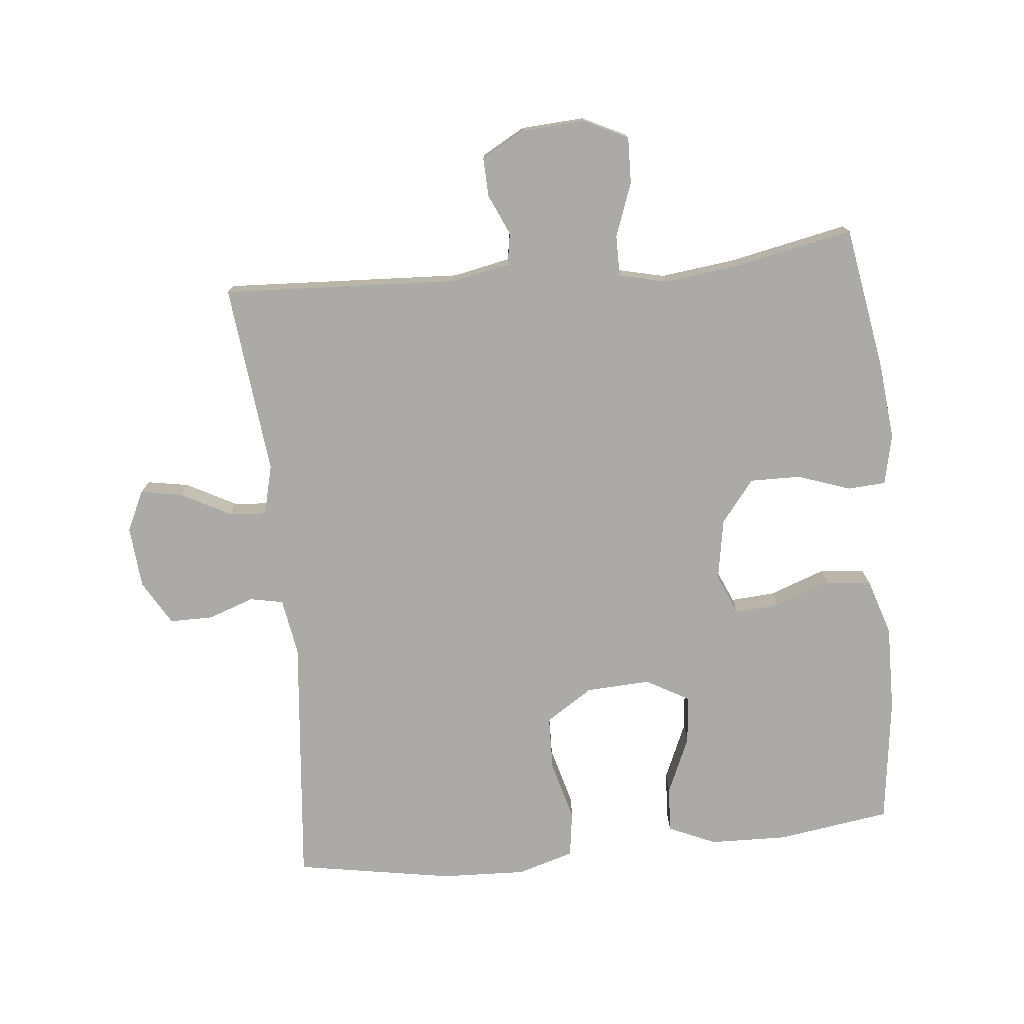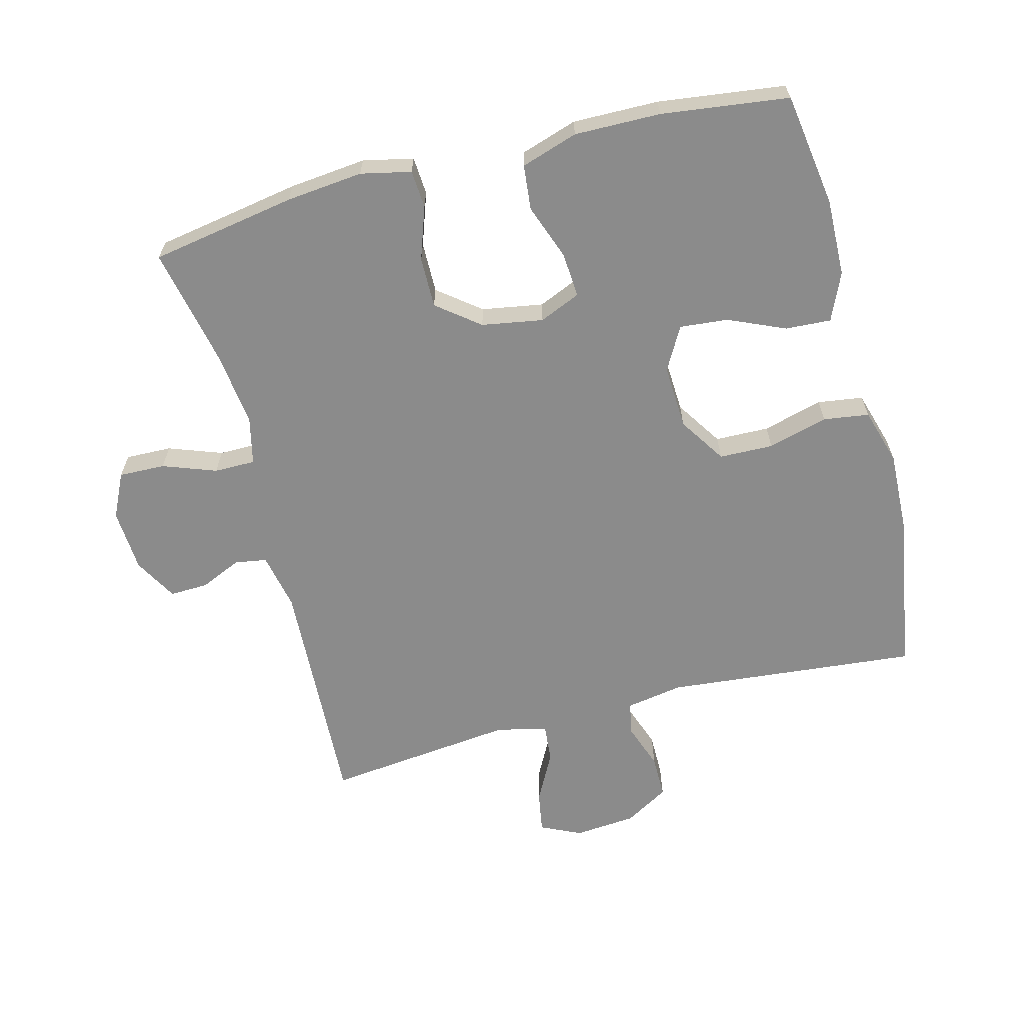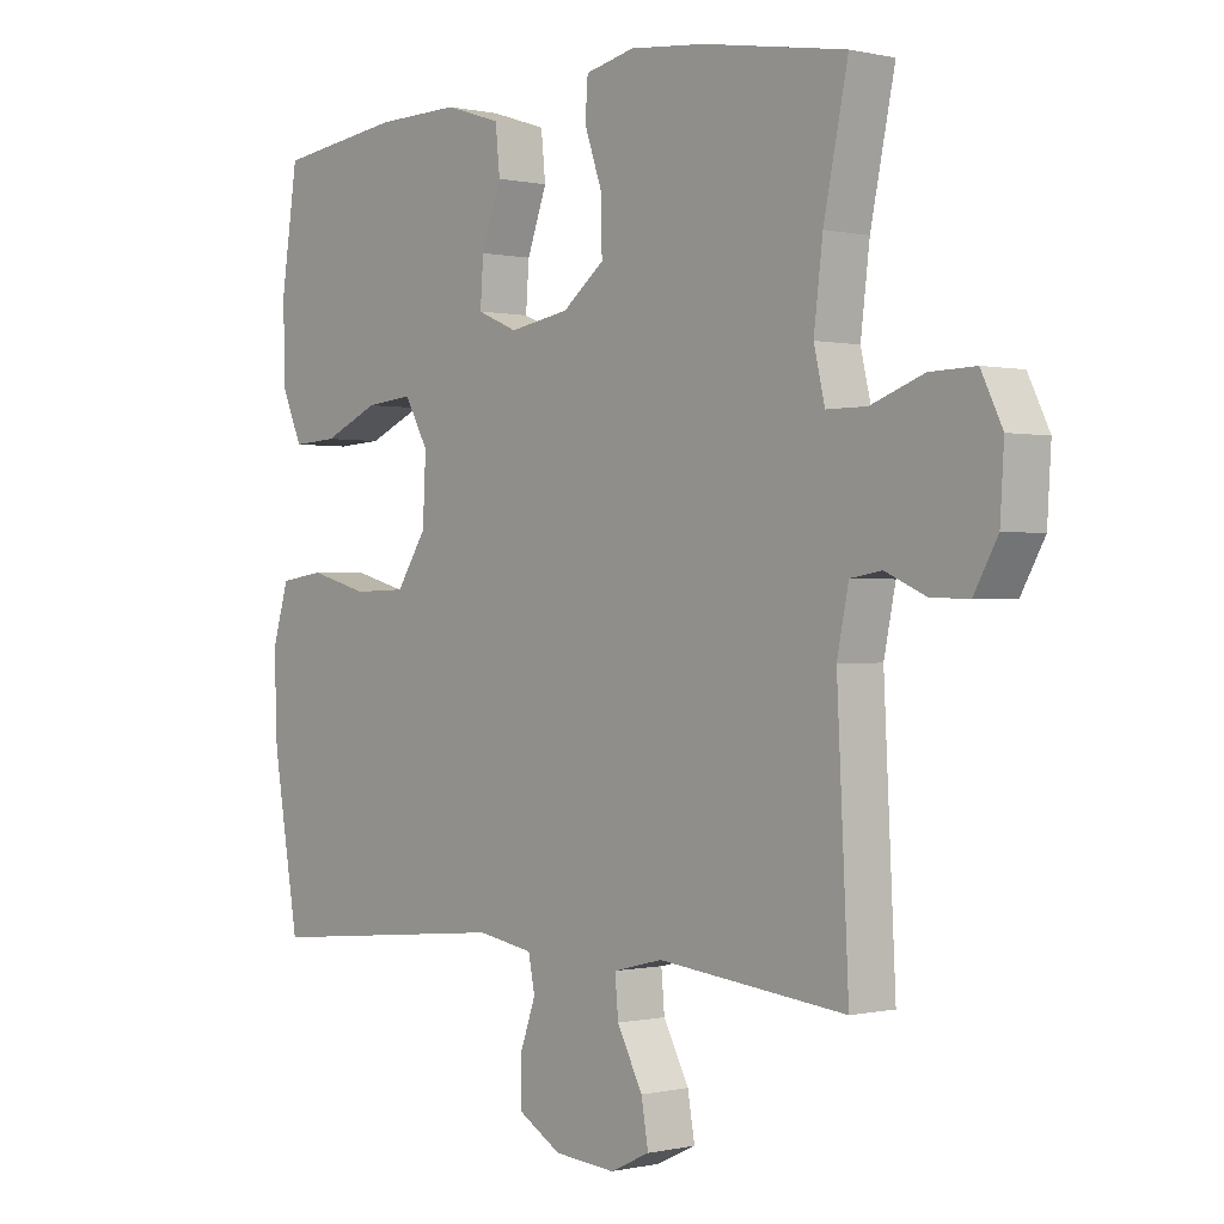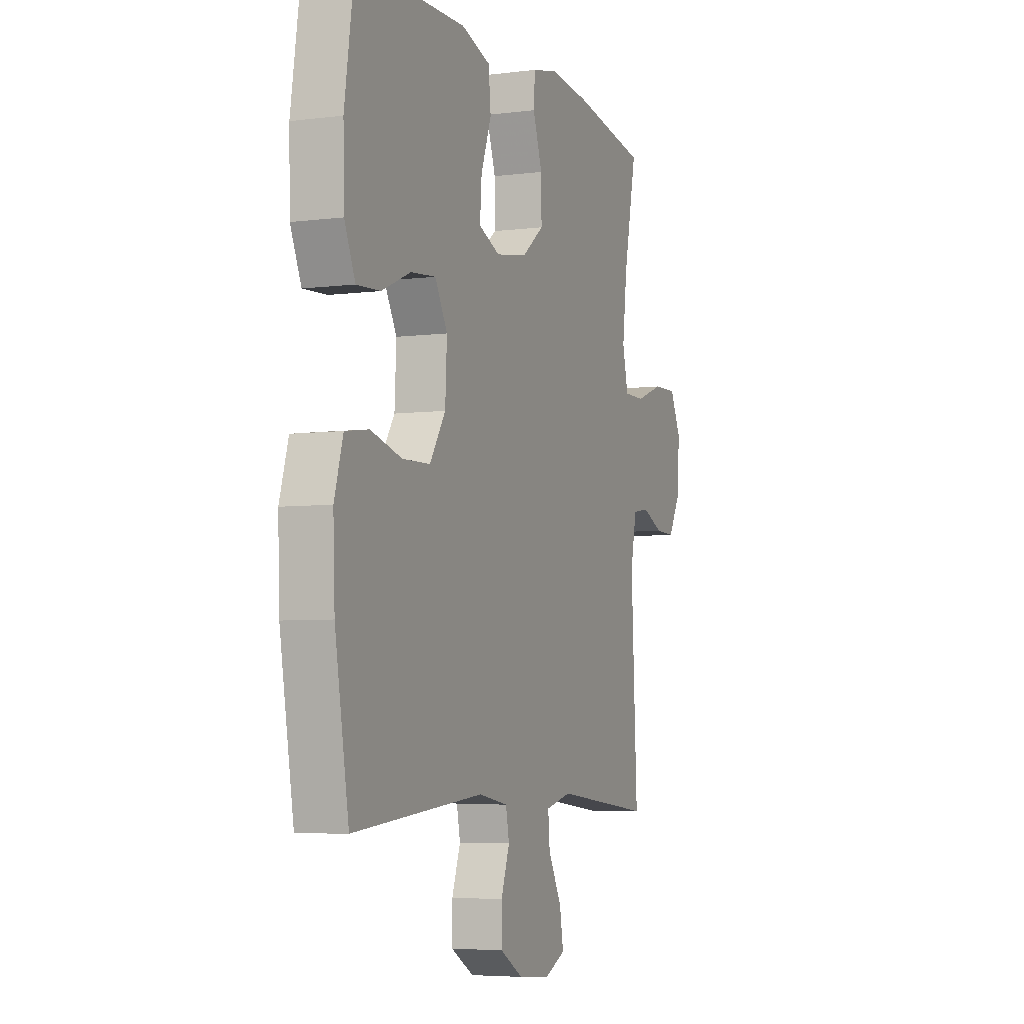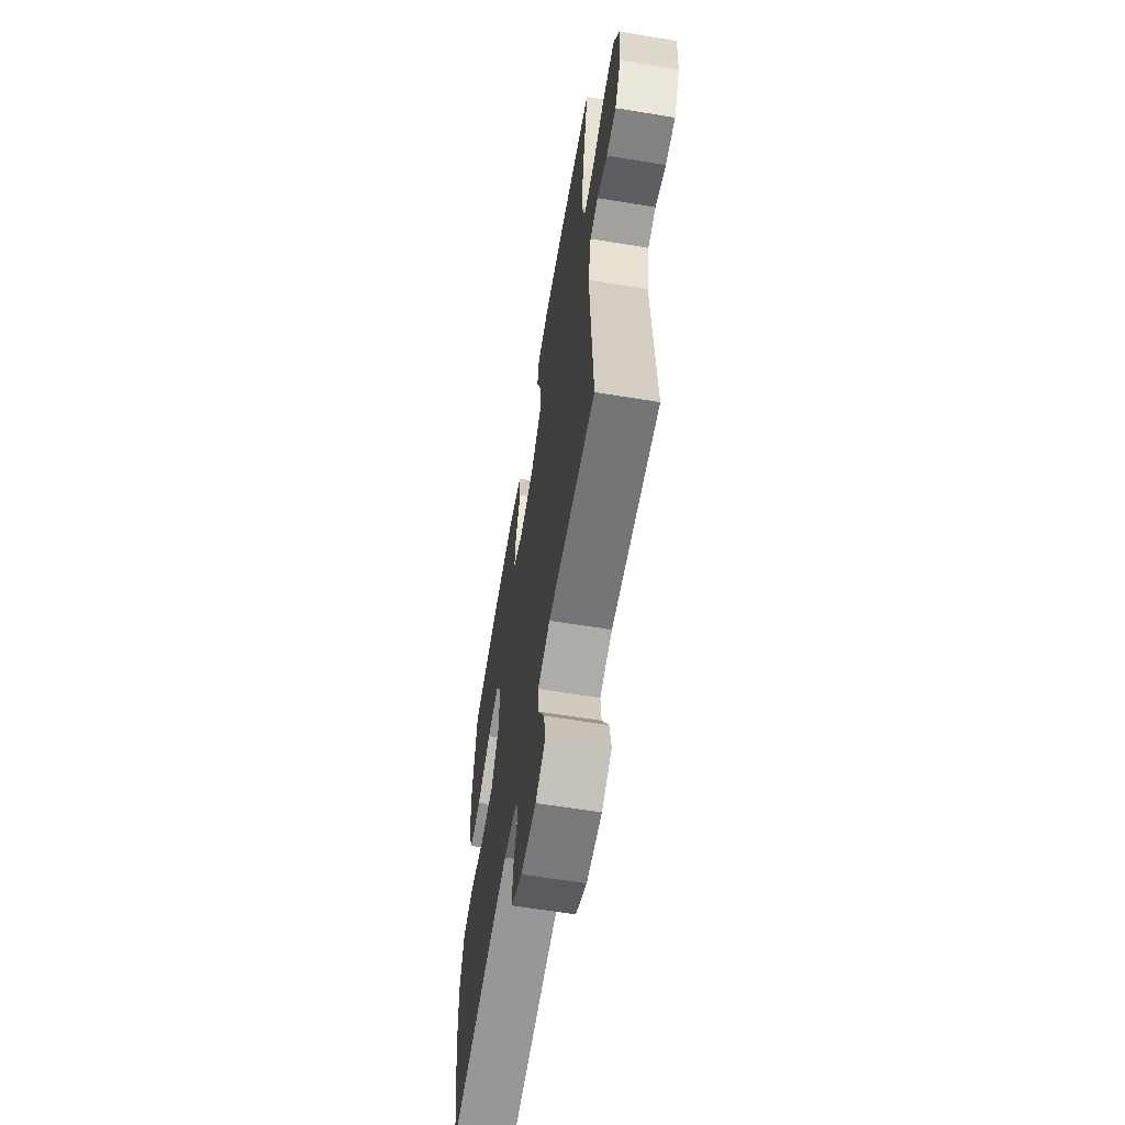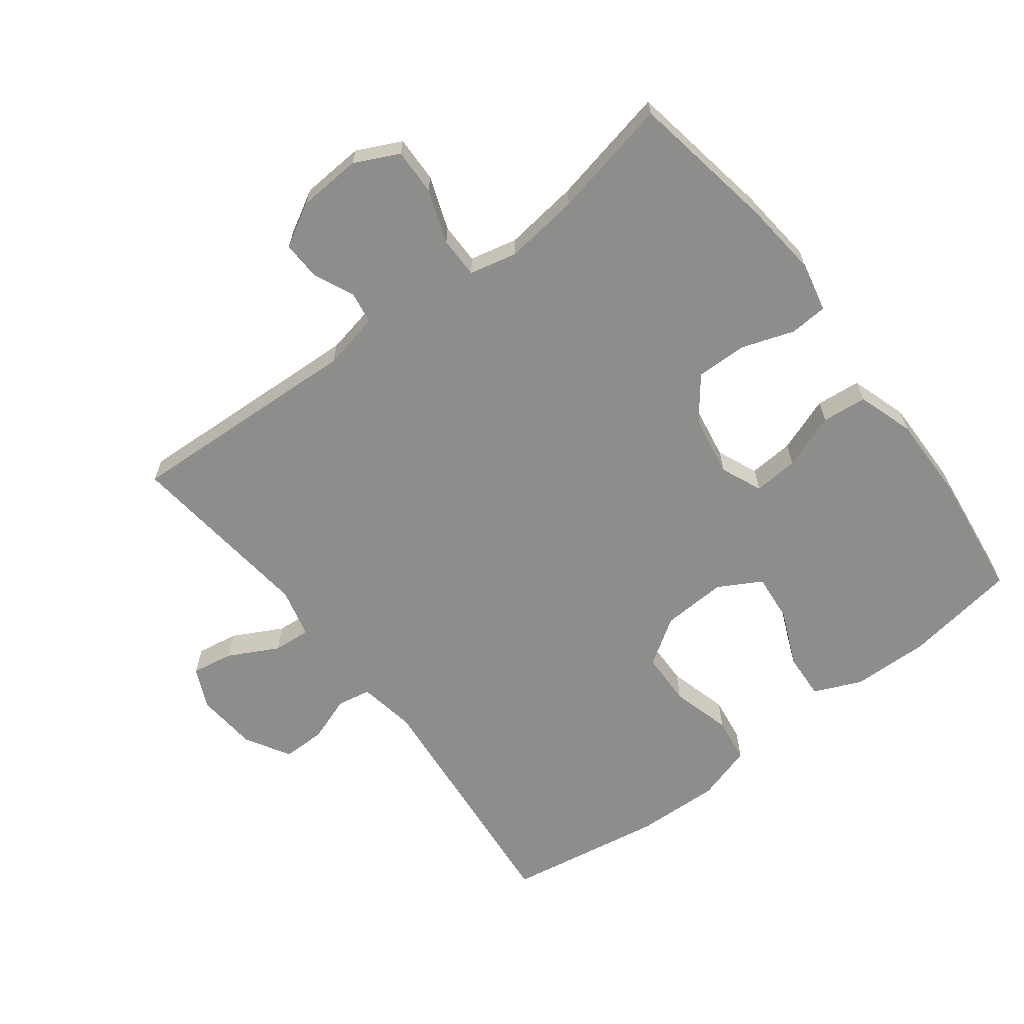
<metadata>
{"format":"obj","ext":"obj","renderer":"f3d","projection":"perspective","resolution":1024,"background":"white","views":[{"elev":-76.0,"azim":-84.4,"up":"+Y"},{"elev":-63.8,"azim":14.6,"up":"+Y"},{"elev":-0.1,"azim":-130.8,"up":"+Z"},{"elev":-5.2,"azim":111.9,"up":"+Z"},{"elev":-62.7,"azim":-99.4,"up":"+Z"},{"elev":-64.4,"azim":-52.6,"up":"+Y"}]}
</metadata>
<code>
v -0.5 0.07 0.5
v -0.277 0.07 0.538
v -0.159 0.07 0.55
v -0.082 0.07 0.533
v -0.078 0.07 0.475
v -0.106 0.07 0.394
v -0.107 0.07 0.316
v -0.042 0.07 0.265
v 0.052 0.07 0.249
v 0.115 0.07 0.276
v 0.11 0.07 0.345
v 0.079 0.07 0.43
v 0.086 0.07 0.499
v 0.173 0.07 0.527
v 0.305 0.07 0.525
v 0.5 0.07 0.5
v 0.526 0.07 0.326
v 0.523 0.07 0.207
v 0.491 0.07 0.134
v 0.421 0.07 0.138
v 0.334 0.07 0.176
v 0.26 0.07 0.183
v 0.223 0.07 0.117
v 0.228 0.07 0.018
v 0.275 0.07 -0.054
v 0.358 0.07 -0.056
v 0.45 0.07 -0.031
v 0.52 0.07 -0.041
v 0.546 0.07 -0.128
v 0.541 0.07 -0.258
v 0.5 0.07 -0.5
v 0.112 0.07 -0.463
v 0.024 0.07 -0.478
v 0.014 0.07 -0.529
v 0.039 0.07 -0.6
v 0.039 0.07 -0.666
v -0.029 0.07 -0.706
v -0.124 0.07 -0.714
v -0.186 0.07 -0.685
v -0.175 0.07 -0.621
v -0.135 0.07 -0.545
v -0.13 0.07 -0.487
v -0.207 0.07 -0.468
v -0.5 0.07 -0.5
v -0.482 0.07 -0.136
v -0.5 0.07 -0.048
v -0.549 0.07 -0.04
v -0.612 0.07 -0.068
v -0.671 0.07 -0.07
v -0.708 0.07 -0.004
v -0.714 0.07 0.093
v -0.681 0.07 0.161
v -0.61 0.07 0.159
v -0.528 0.07 0.129
v -0.465 0.07 0.129
v -0.448 0.07 0.202
v -0.462 0.07 0.317
v -0.5 0 0.5
v -0.277 0 0.538
v -0.159 0 0.55
v -0.082 0 0.533
v -0.078 0 0.475
v -0.106 0 0.394
v -0.107 0 0.316
v -0.042 0 0.265
v 0.052 0 0.249
v 0.115 0 0.276
v 0.11 0 0.345
v 0.079 0 0.43
v 0.086 0 0.499
v 0.173 0 0.527
v 0.305 0 0.525
v 0.5 0 0.5
v 0.526 0 0.326
v 0.523 0 0.207
v 0.491 0 0.134
v 0.421 0 0.138
v 0.334 0 0.176
v 0.26 0 0.183
v 0.223 0 0.117
v 0.228 0 0.018
v 0.275 0 -0.054
v 0.358 0 -0.056
v 0.45 0 -0.031
v 0.52 0 -0.041
v 0.546 0 -0.128
v 0.541 0 -0.258
v 0.5 0 -0.5
v 0.112 0 -0.463
v 0.024 0 -0.478
v 0.014 0 -0.529
v 0.039 0 -0.6
v 0.039 0 -0.666
v -0.029 0 -0.706
v -0.124 0 -0.714
v -0.186 0 -0.685
v -0.175 0 -0.621
v -0.135 0 -0.545
v -0.13 0 -0.487
v -0.207 0 -0.468
v -0.5 0 -0.5
v -0.482 0 -0.136
v -0.5 0 -0.048
v -0.549 0 -0.04
v -0.612 0 -0.068
v -0.671 0 -0.07
v -0.708 0 -0.004
v -0.714 0 0.093
v -0.681 0 0.161
v -0.61 0 0.159
v -0.528 0 0.129
v -0.465 0 0.129
v -0.448 0 0.202
v -0.462 0 0.317
f 52 53 54
f 51 52 54
f 50 51 54
f 49 50 54
f 48 49 54
f 47 48 54
f 46 47 54 55
f 45 46 55 56
f 43 44 45 56
f 39 40 41
f 38 39 41
f 37 38 41
f 36 37 41
f 35 36 41
f 34 35 41
f 33 34 41 42
f 43 56 57
f 42 43 57
f 33 42 57
f 32 33 57
f 30 31 32
f 29 30 32
f 28 29 32
f 27 28 32
f 26 27 32
f 19 20 21
f 18 19 21
f 17 18 21
f 16 17 21
f 15 16 21
f 14 15 21
f 13 14 21
f 12 13 21
f 11 12 21
f 10 11 21 22
f 9 10 22 23
f 4 5 6
f 3 4 6
f 2 3 6
f 1 2 6
f 57 1 6
f 57 6 7
f 32 57 7 8
f 25 26 32
f 32 8 9
f 25 32 9
f 24 25 9
f 9 23 24
f 111 110 109
f 111 109 108
f 111 108 107
f 111 107 106
f 111 106 105
f 111 105 104
f 112 111 104 103
f 113 112 103 102
f 113 102 101 100
f 98 97 96
f 98 96 95
f 98 95 94
f 98 94 93
f 98 93 92
f 98 92 91
f 99 98 91 90
f 114 113 100
f 114 100 99
f 114 99 90
f 114 90 89
f 89 88 87
f 89 87 86
f 89 86 85
f 89 85 84
f 89 84 83
f 78 77 76
f 78 76 75
f 78 75 74
f 78 74 73
f 78 73 72
f 78 72 71
f 78 71 70
f 78 70 69
f 78 69 68
f 79 78 68 67
f 80 79 67 66
f 63 62 61
f 63 61 60
f 63 60 59
f 63 59 58
f 63 58 114
f 64 63 114
f 65 64 114 89
f 89 83 82
f 66 65 89
f 66 89 82
f 66 82 81
f 81 80 66
f 1 58 59 2
f 2 59 60 3
f 3 60 61 4
f 4 61 62 5
f 5 62 63 6
f 6 63 64 7
f 7 64 65 8
f 8 65 66 9
f 9 66 67 10
f 10 67 68 11
f 11 68 69 12
f 12 69 70 13
f 13 70 71 14
f 14 71 72 15
f 15 72 73 16
f 16 73 74 17
f 17 74 75 18
f 18 75 76 19
f 19 76 77 20
f 20 77 78 21
f 21 78 79 22
f 22 79 80 23
f 23 80 81 24
f 24 81 82 25
f 25 82 83 26
f 26 83 84 27
f 27 84 85 28
f 28 85 86 29
f 29 86 87 30
f 30 87 88 31
f 31 88 89 32
f 32 89 90 33
f 33 90 91 34
f 34 91 92 35
f 35 92 93 36
f 36 93 94 37
f 37 94 95 38
f 38 95 96 39
f 39 96 97 40
f 40 97 98 41
f 41 98 99 42
f 42 99 100 43
f 43 100 101 44
f 44 101 102 45
f 45 102 103 46
f 46 103 104 47
f 47 104 105 48
f 48 105 106 49
f 49 106 107 50
f 50 107 108 51
f 51 108 109 52
f 52 109 110 53
f 53 110 111 54
f 54 111 112 55
f 55 112 113 56
f 56 113 114 57
f 57 114 58 1

</code>
